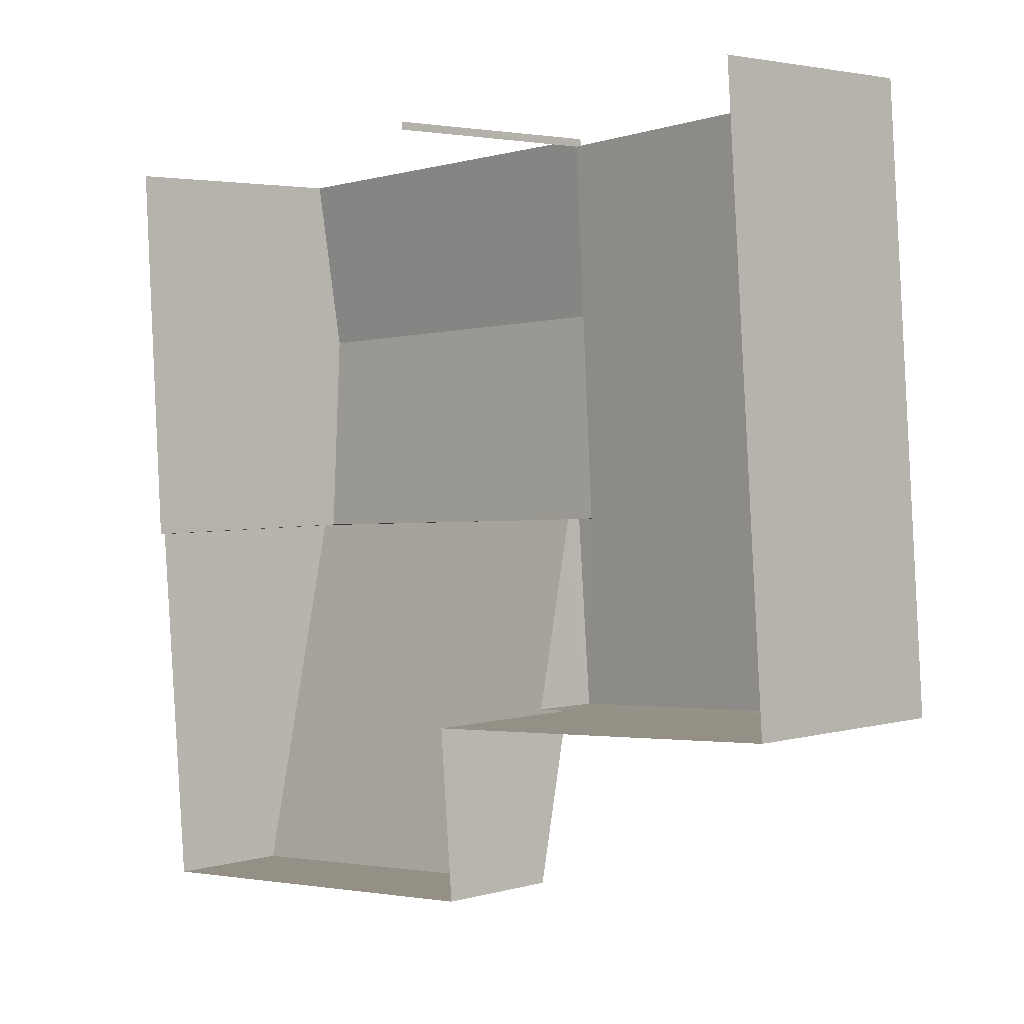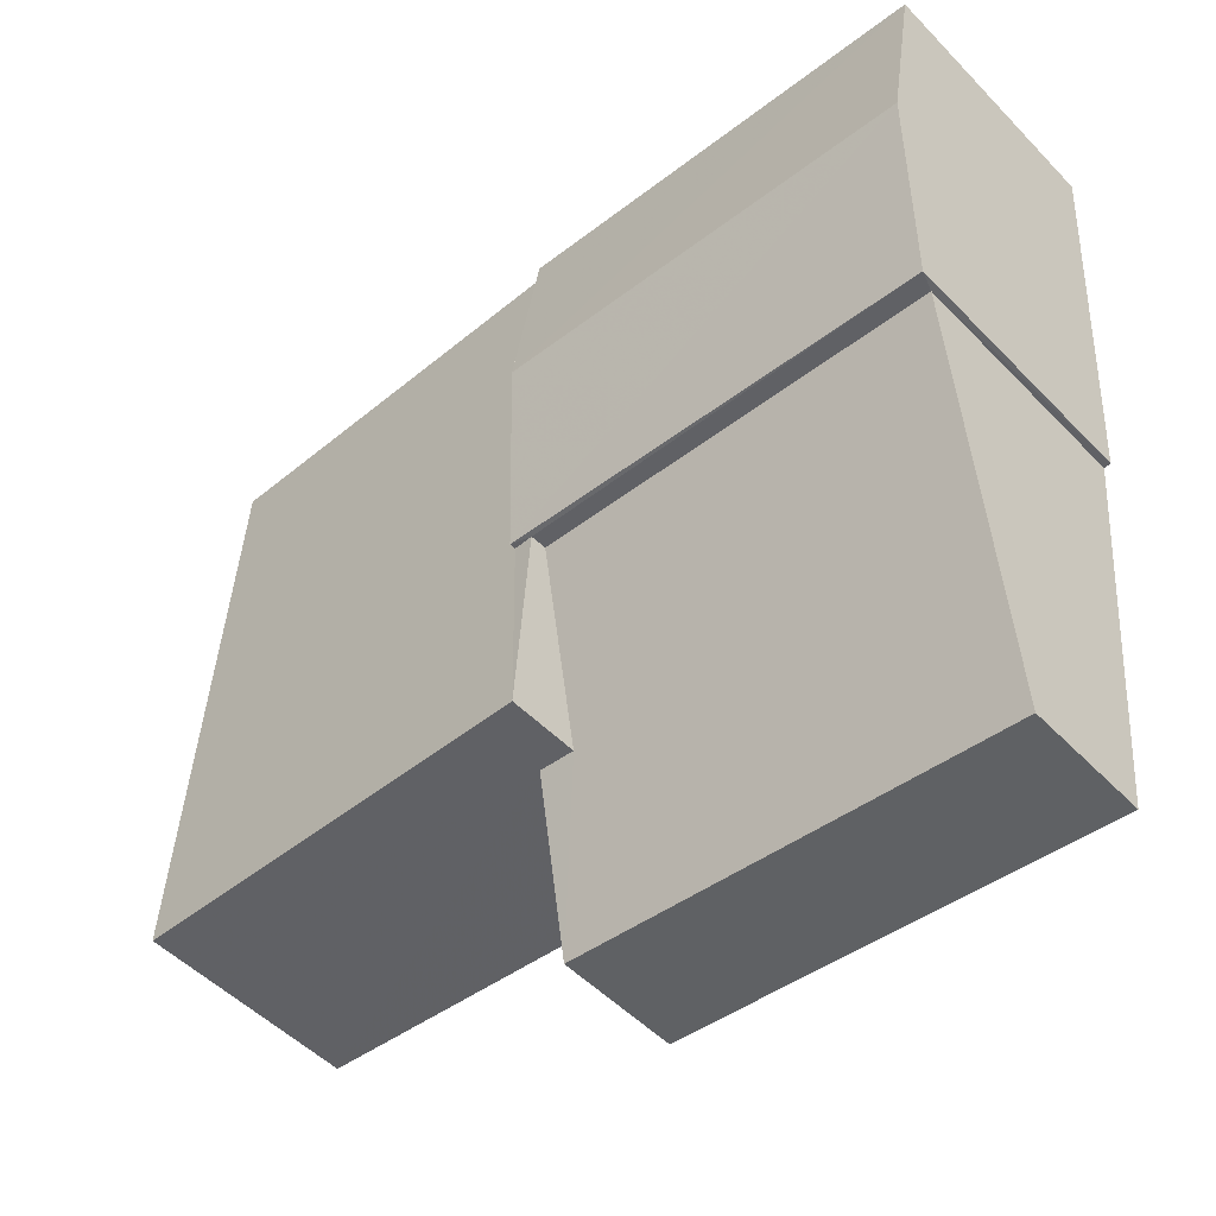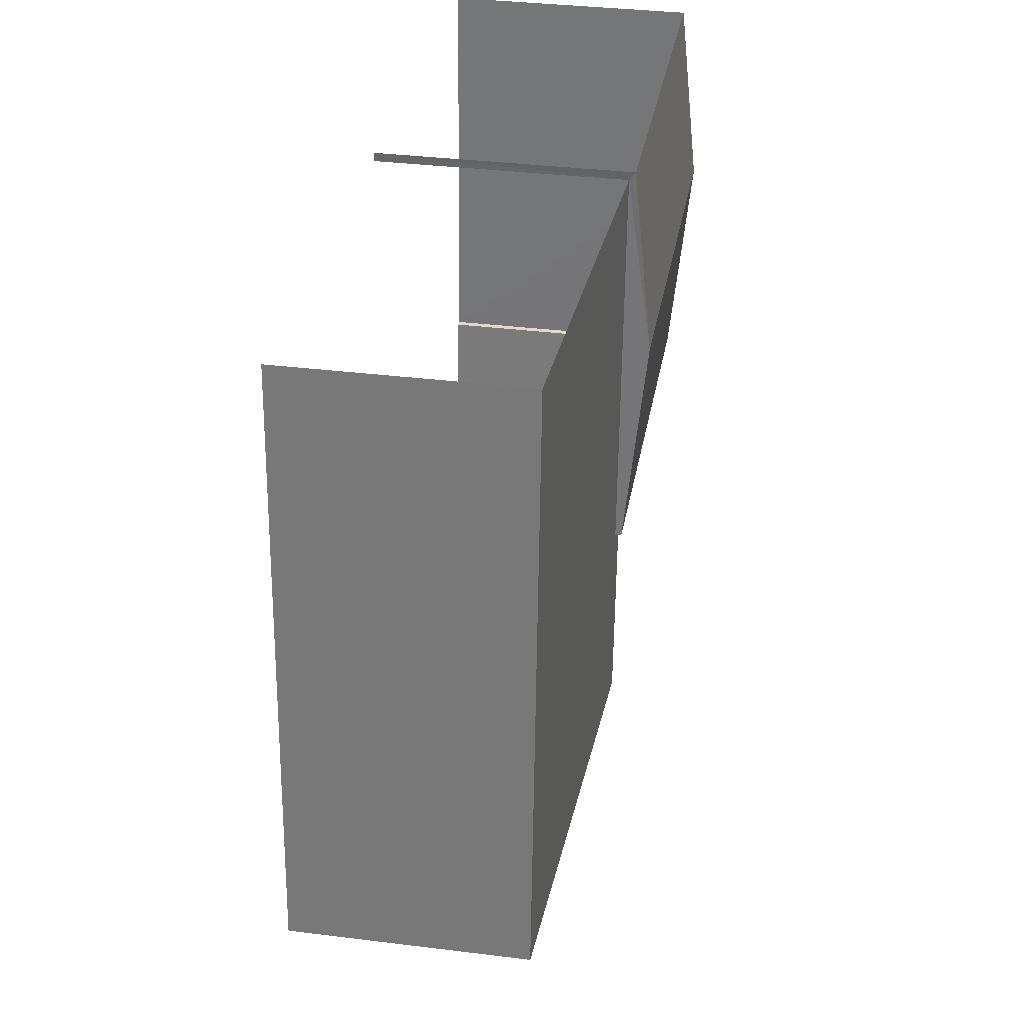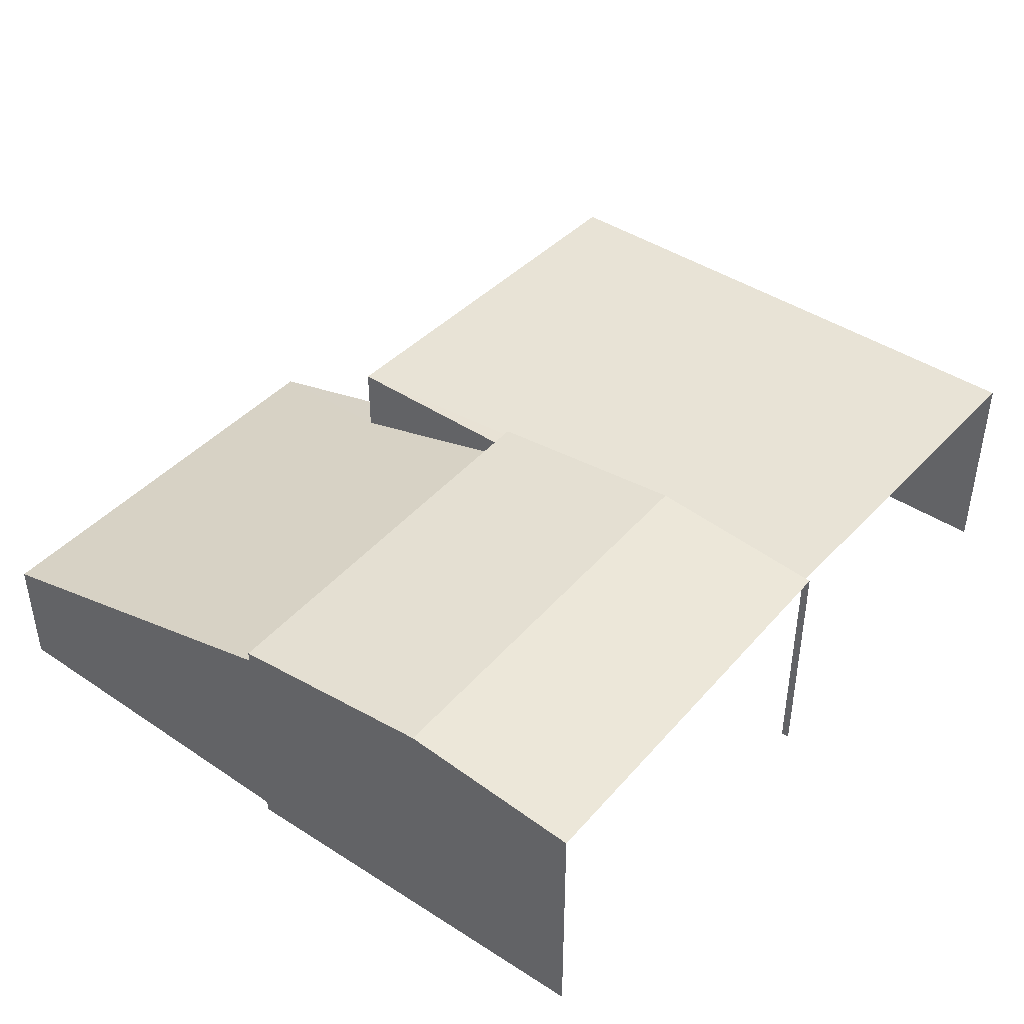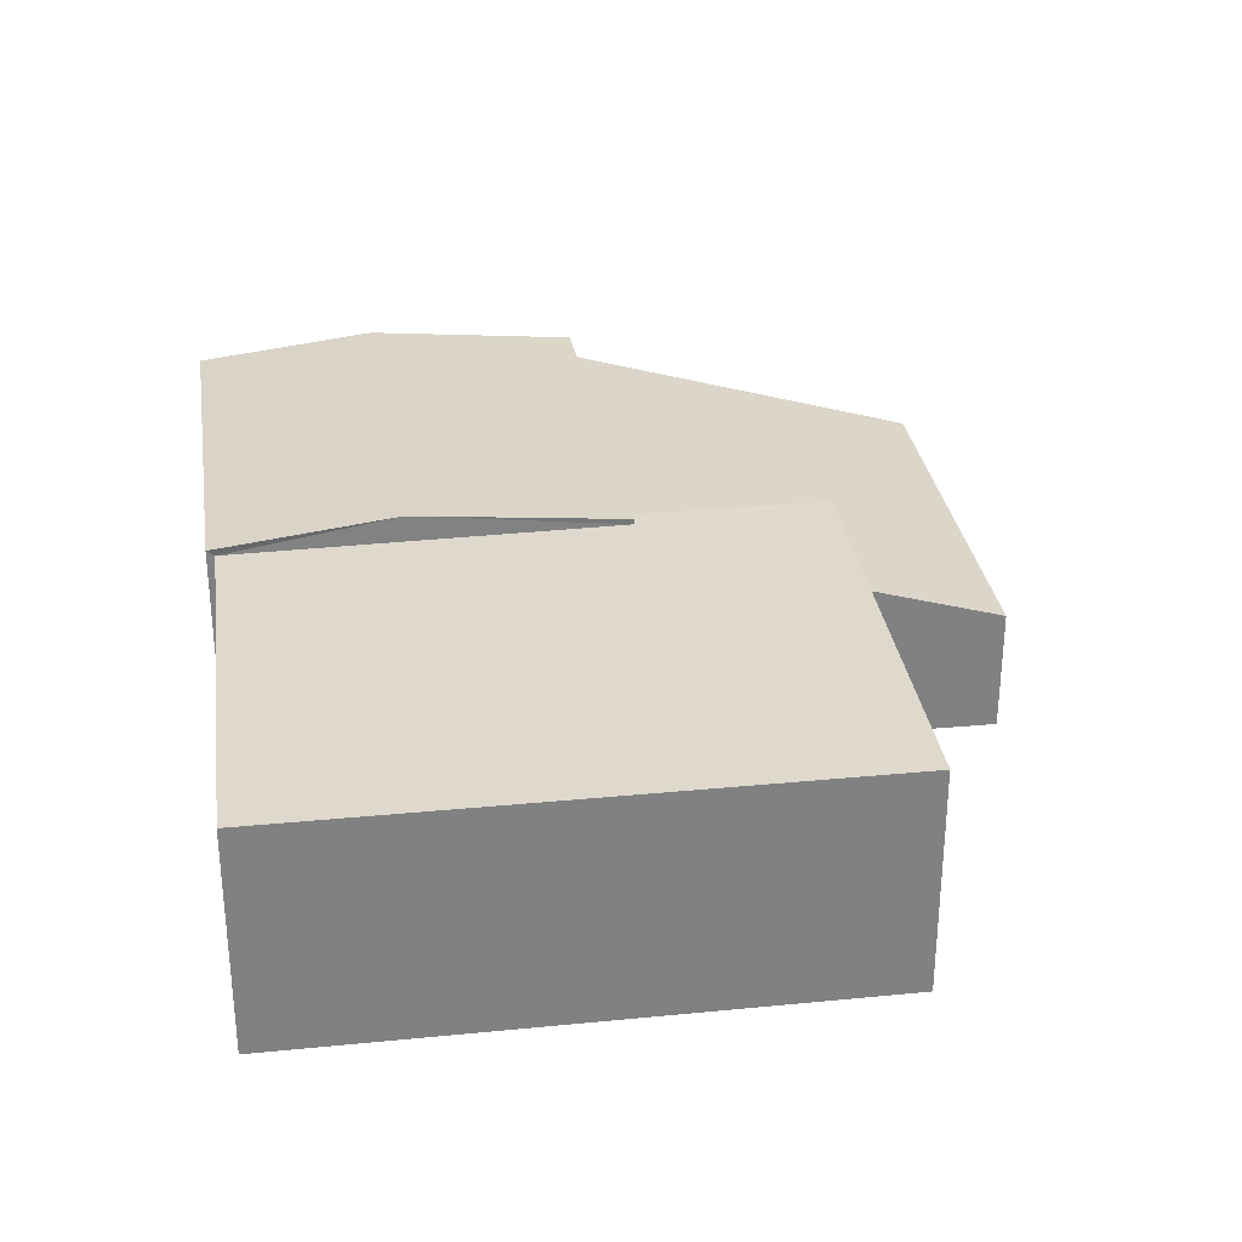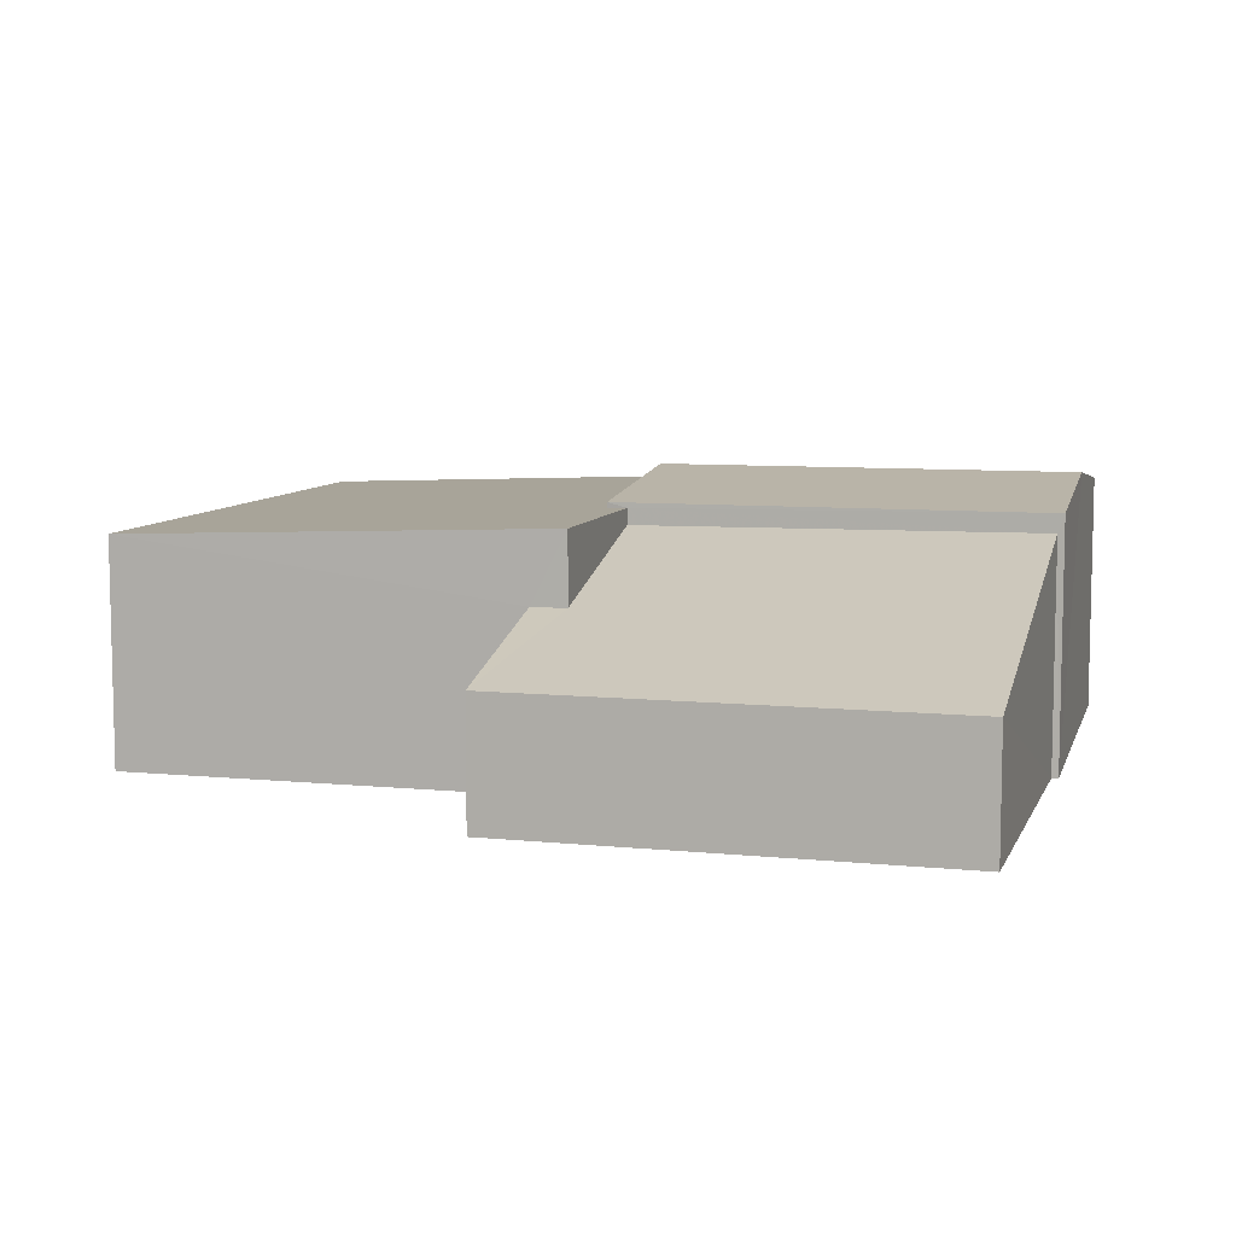
<metadata>
{"format":"obj","ext":"obj","renderer":"f3d","projection":"perspective","resolution":1024,"background":"white","views":[{"elev":3.2,"azim":-133.7,"up":"+Y"},{"elev":-50.0,"azim":41.8,"up":"+Y"},{"elev":35.3,"azim":-80.6,"up":"+Y"},{"elev":42.9,"azim":123.8,"up":"+Z"},{"elev":29.8,"azim":-102.4,"up":"+Z"},{"elev":8.1,"azim":11.1,"up":"+Z"}]}
</metadata>
<code>
v -2.196e+05 -1.249e+05 13.09
v -2.196e+05 -1.249e+05 13.09
v -2.196e+05 -1.249e+05 13.09
v -2.196e+05 -1.249e+05 13.09
v -2.196e+05 -1.249e+05 13.09
v -2.196e+05 -1.249e+05 13.09
v -2.196e+05 -1.249e+05 13.09
v -2.196e+05 -1.249e+05 13.09
v -2.196e+05 -1.249e+05 13.09
v -2.196e+05 -1.249e+05 13.09
v -2.196e+05 -1.249e+05 17.88
v -2.196e+05 -1.249e+05 17.88
v -2.196e+05 -1.249e+05 18.28
v -2.196e+05 -1.249e+05 18.28
v -2.196e+05 -1.249e+05 17.88
v -2.196e+05 -1.249e+05 17.88
v -2.196e+05 -1.249e+05 17.77
v -2.196e+05 -1.249e+05 17.44
v -2.196e+05 -1.249e+05 17.78
v -2.196e+05 -1.249e+05 17.78
v -2.196e+05 -1.249e+05 17.44
v -2.196e+05 -1.249e+05 17.76
v -2.196e+05 -1.249e+05 16.41
v -2.196e+05 -1.249e+05 15.49
v -2.196e+05 -1.249e+05 16.41
v -2.196e+05 -1.249e+05 15.49
v -2.196e+05 -1.249e+05 17.52
v -2.196e+05 -1.249e+05 17.46
f 1 2 3
f 4 5 1
f 6 7 8
f 1 3 6
f 9 10 8
f 4 1 10
f 10 6 8
f 1 6 10
f 6 3 21
f 22 6 21
f 11 8 7
f 12 11 7
f 11 12 13
f 14 11 13
f 15 16 14
f 13 15 14
f 17 18 19
f 19 20 17
f 21 18 17
f 22 21 17
f 23 24 25
f 24 26 25
f 25 27 28
f 25 26 27
f 22 7 6
f 12 7 22
f 12 22 13
f 22 17 13
f 17 15 13
f 2 23 18
f 18 23 19
f 2 1 23
f 19 23 25
f 24 5 4
f 26 24 4
f 10 26 4
f 10 27 26
f 28 20 19
f 25 28 19
f 16 9 14
f 9 8 14
f 8 11 14
f 18 3 2
f 18 21 3
f 10 9 27
f 9 16 27
f 28 27 20
f 16 15 20
f 20 15 17
f 27 16 20
f 1 5 24
f 23 1 24

</code>
